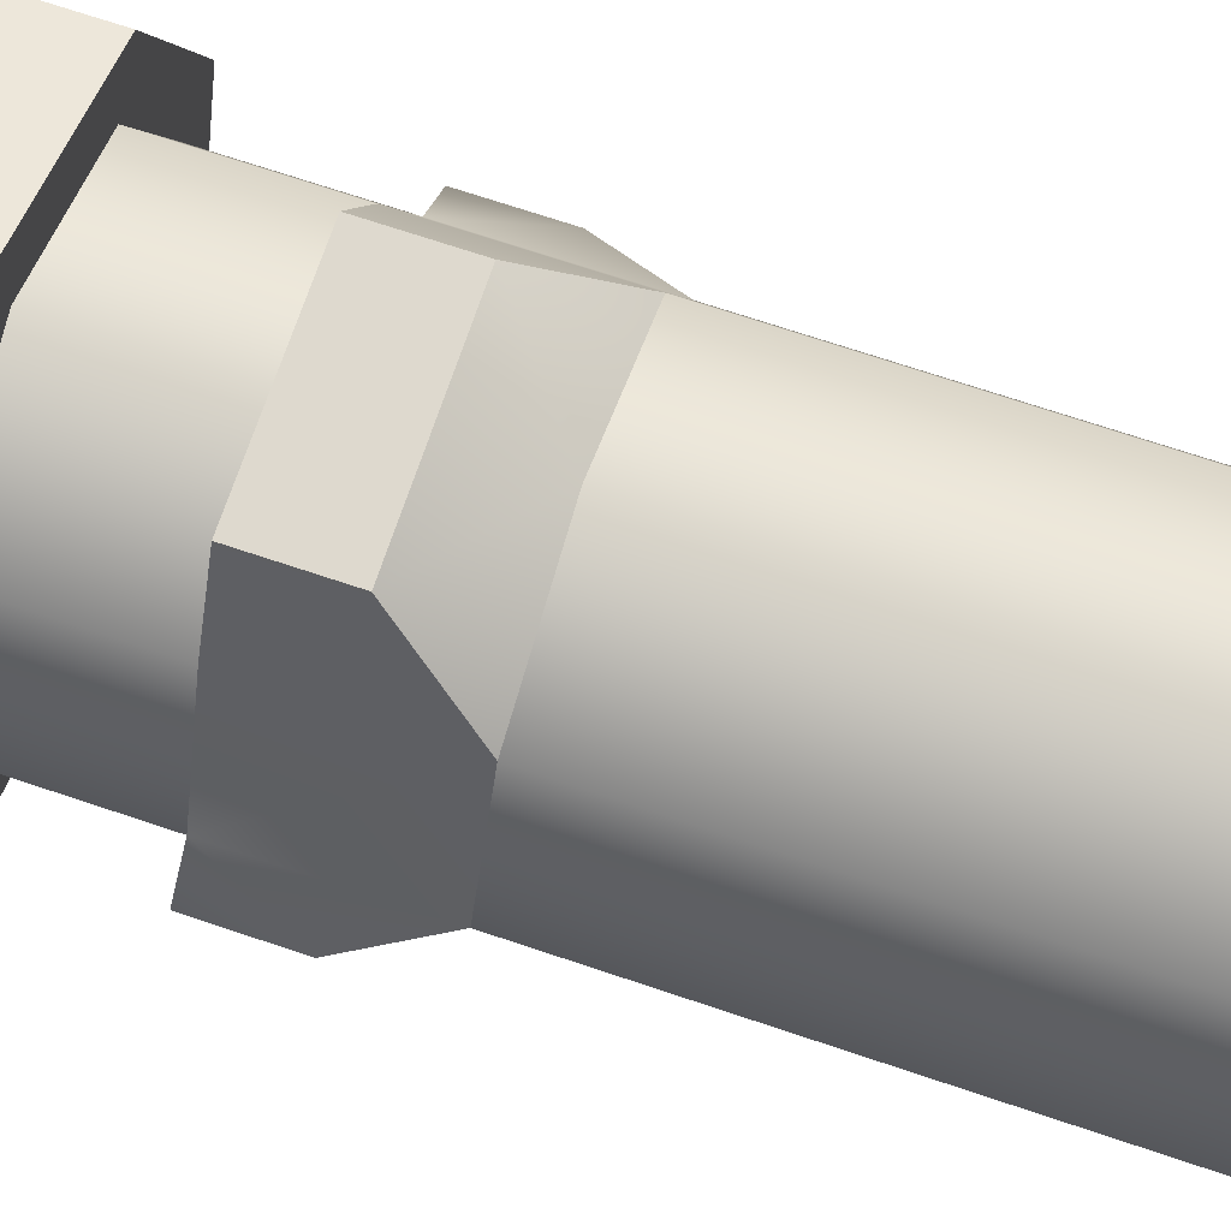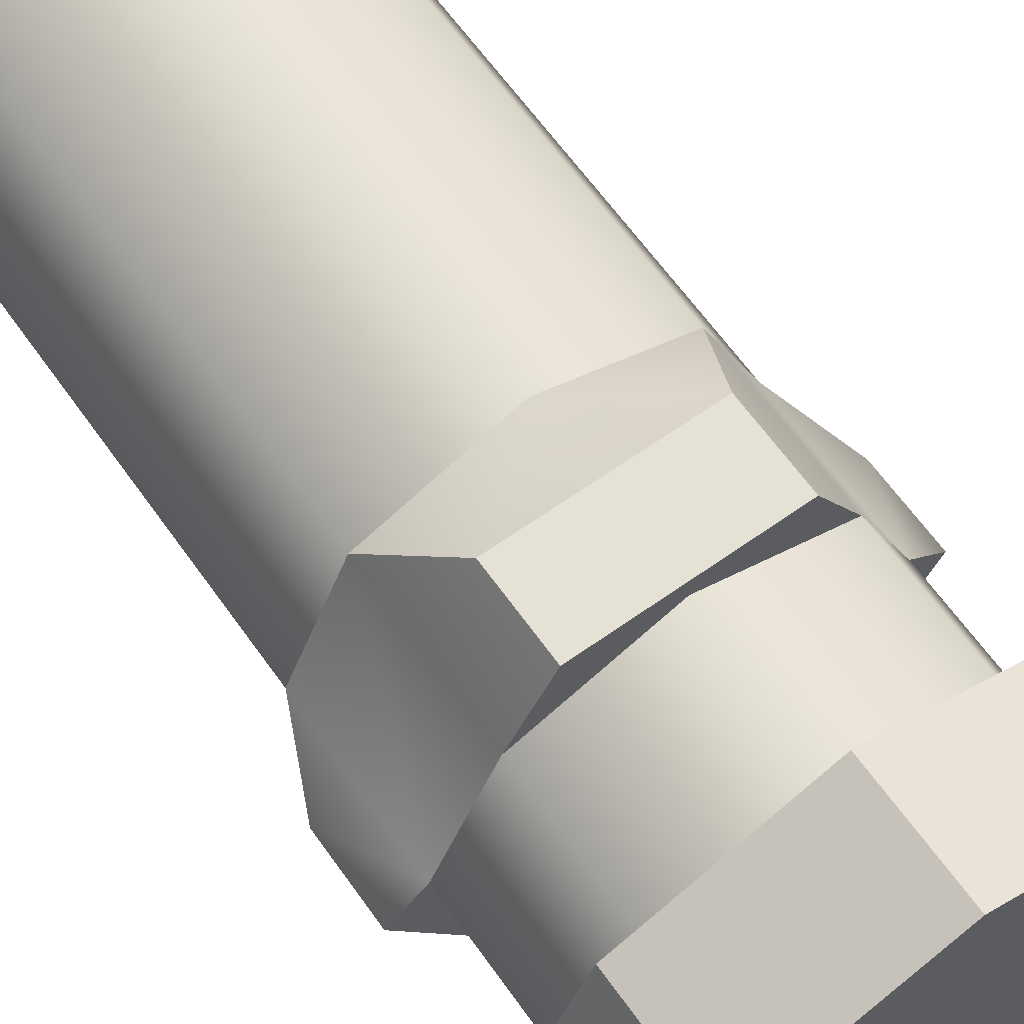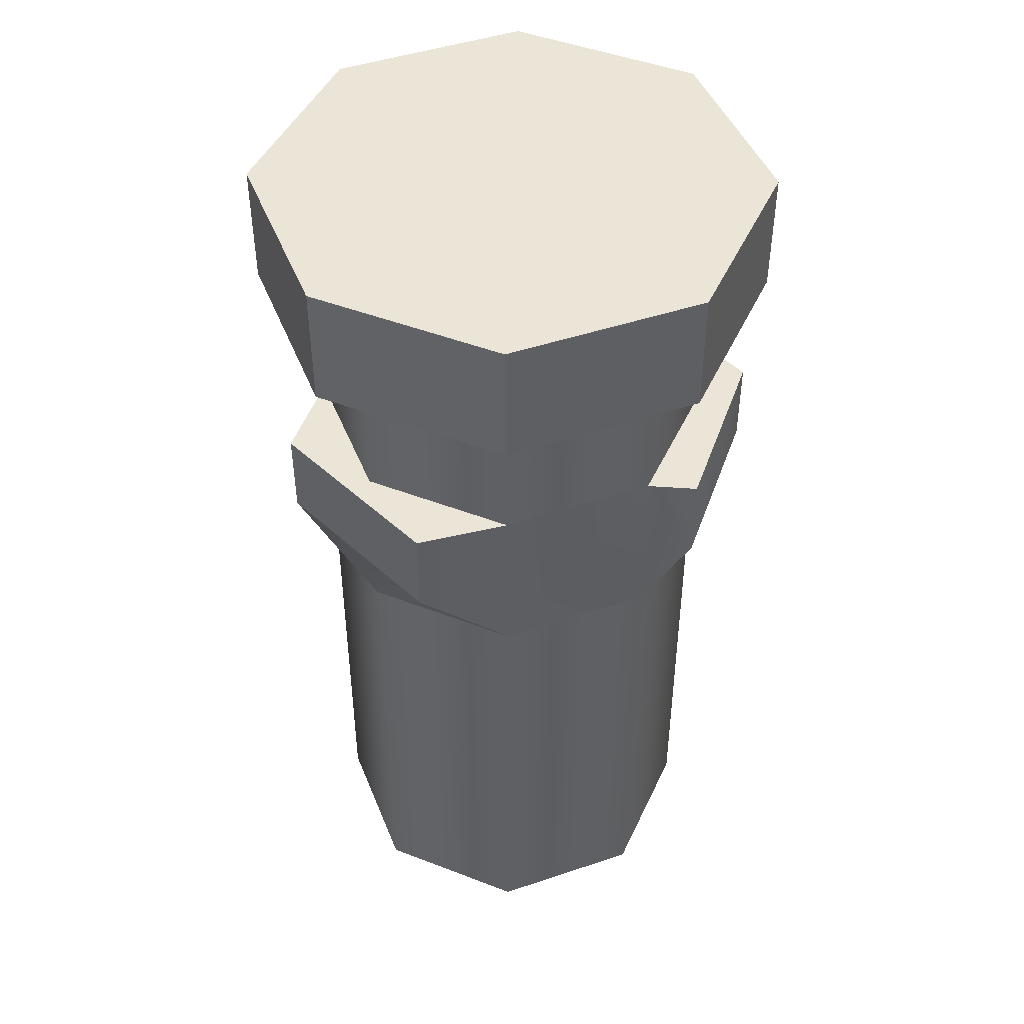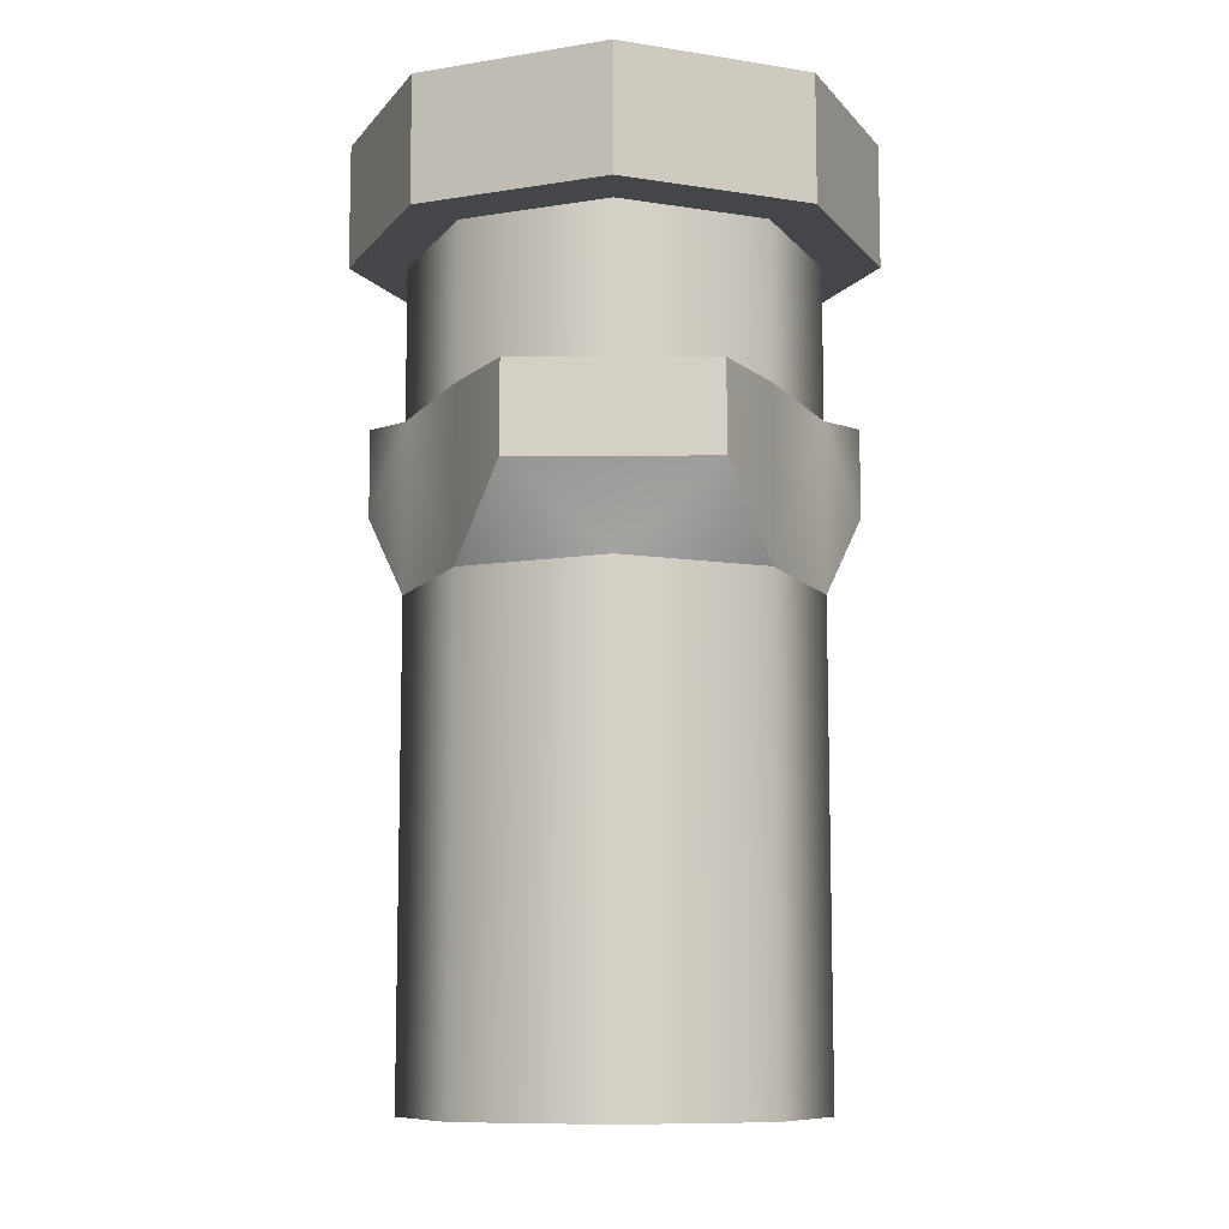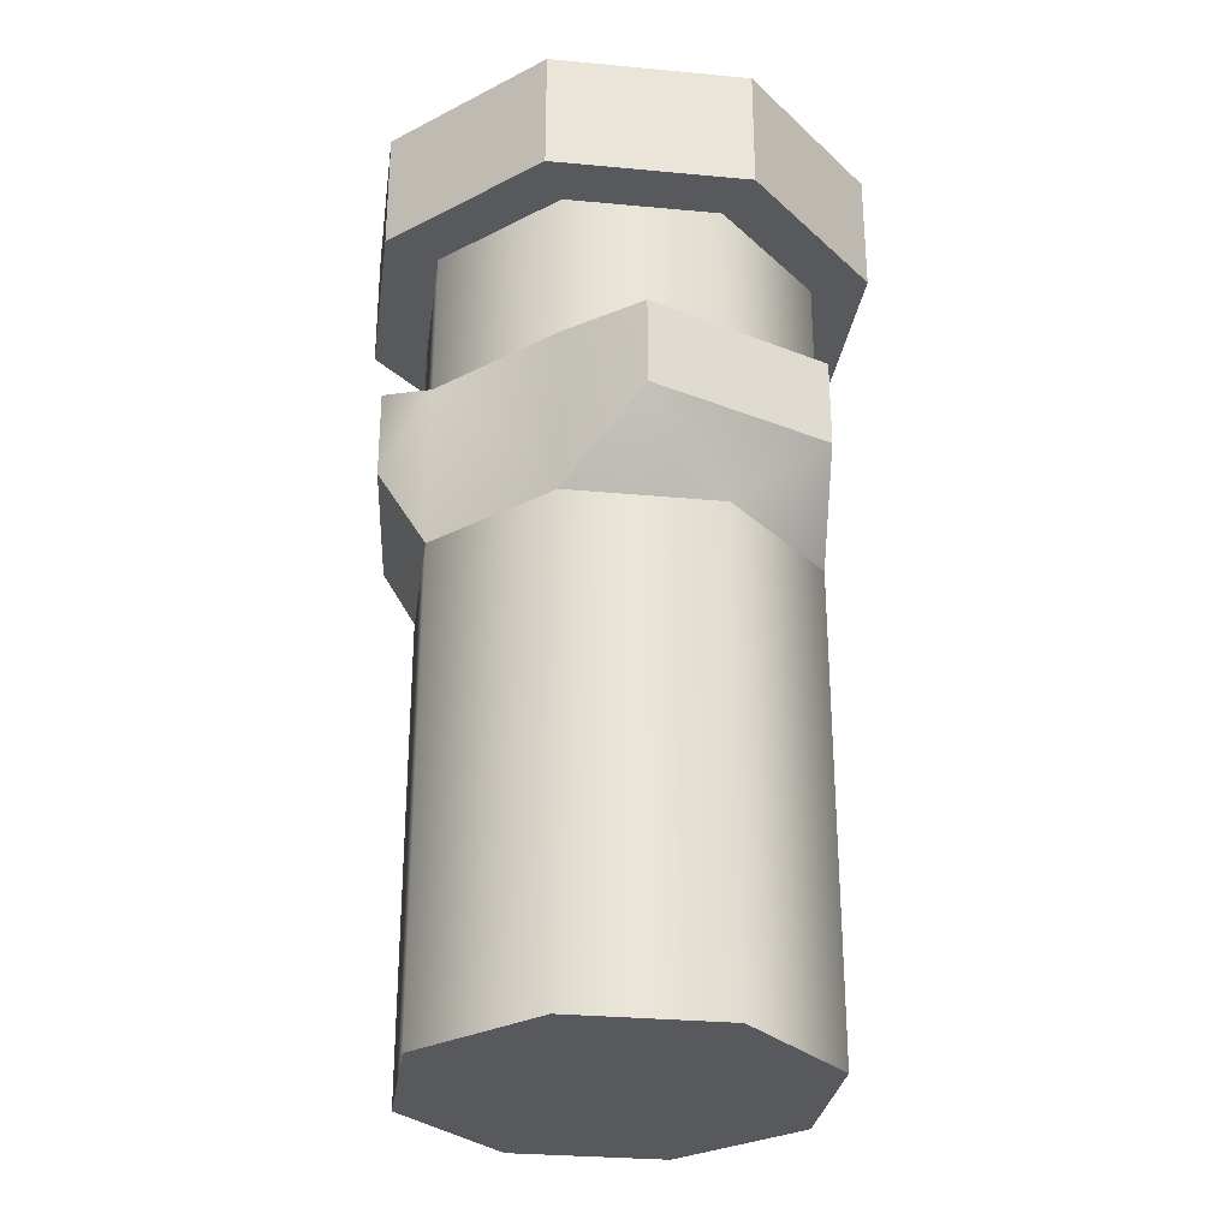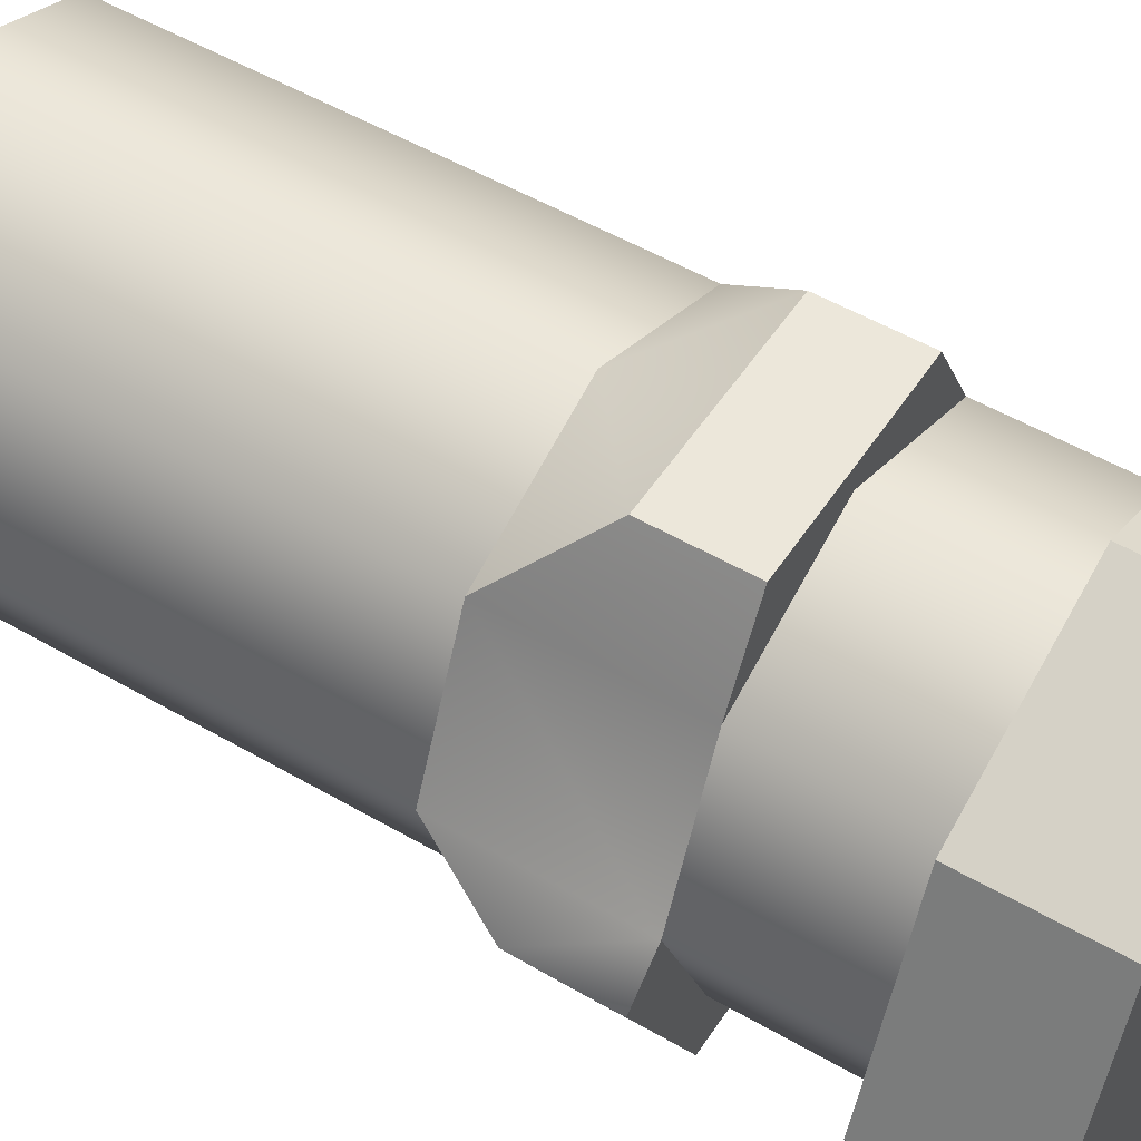
<metadata>
{"format":"obj","ext":"obj","renderer":"f3d","projection":"perspective","resolution":1024,"background":"white","views":[{"elev":71.6,"azim":-71.5,"up":"+Z"},{"elev":64.4,"azim":144.5,"up":"+Z"},{"elev":45.9,"azim":46.4,"up":"+Y"},{"elev":-9.9,"azim":0.3,"up":"+Y"},{"elev":-29.3,"azim":-30.4,"up":"+Y"},{"elev":51.9,"azim":122.2,"up":"+Z"}]}
</metadata>
<code>
g muzzle_mp5_hk_lug_adapter_9x19_LOD1
v 0.005333 -0.0001687 0.005333
v 0.007541 -0.0001687 -7.068e-09
v 0.007541 -0.005923 -7.787e-09
v 0.005333 -0.005923 0.005333
v -1.468e-11 -0.0001687 0.007541
v -1.468e-11 -0.005923 0.007541
v 0.005333 -0.005923 -0.005333
v 0.005333 -0.0001687 -0.005333
v -1.468e-11 -0.005923 -0.007541
v -1.468e-11 -0.0001687 -0.007541
v 0.007541 -0.03047 -1.085e-08
v 0.005333 -0.03047 -0.005333
v 0.005333 -0.03047 0.005333
v -1.468e-11 -0.03047 0.007541
v -1.468e-11 -0.03047 -0.007541
v -0.005333 -0.03047 -0.005333
v -0.005333 -0.03047 0.005333
v -0.007541 -0.03047 -1.085e-08
v 0.005333 -0.0001687 0.005333
v 0.006852 -0.0001687 0.006852
v 0.00969 -0.0001687 -7.068e-09
v 0.007541 -0.0001687 -7.068e-09
v -1.468e-11 -0.0001687 0.007541
v -1.468e-11 -0.0001687 0.00969
v 0.006852 -0.0001687 -0.006852
v 0.005333 -0.0001687 -0.005333
v -1.468e-11 -0.0001687 -0.00969
v -1.468e-11 -0.0001687 -0.007541
v -0.006852 -0.0001687 0.006852
v -0.005333 -0.0001687 0.005333
v -0.00969 -0.0001687 -7.068e-09
v -0.007541 -0.0001687 -7.068e-09
v -0.005333 -0.0001687 -0.005333
v -0.006852 -0.0001687 -0.006852
v 0.006852 -0.0001687 0.006852
v 0.006852 0.004493 0.006852
v 0.00969 0.004493 -6.513e-09
v 0.00969 -0.0001687 -7.068e-09
v -1.468e-11 -0.0001687 0.00969
v -1.468e-11 0.004493 0.00969
v 0.006852 0.004493 0.006852
v 0.006852 -0.0001687 0.006852
v 0.006852 -0.0001687 -0.006852
v 0.006852 0.004493 -0.006852
v -1.468e-11 0.004493 -0.00969
v -1.468e-11 -0.0001687 -0.00969
v 0.00969 -0.0001687 -7.068e-09
v 0.00969 0.004493 -6.513e-09
v 0.006852 0.004493 -0.006852
v 0.006852 -0.0001687 -0.006852
v 0.00969 0.004493 -6.513e-09
v 0.006852 0.004493 0.006852
v 0.006852 0.004493 -0.006852
v -1.468e-11 0.004493 -0.00969
v -1.468e-11 0.004493 0.00969
v -0.006852 0.004493 0.006852
v -0.006852 0.004493 -0.006852
v -0.00969 0.004493 -6.513e-09
v 0.005333 -0.03047 0.005333
v 0.005333 -0.01229 0.005333
v 0.007541 -0.01229 -8.582e-09
v 0.007541 -0.03047 -1.085e-08
v -1.468e-11 -0.03047 0.007541
v -1.468e-11 -0.01229 0.007541
v 0.005333 -0.01229 -0.005333
v 0.005333 -0.03047 -0.005333
v -1.468e-11 -0.01229 -0.007541
v -1.468e-11 -0.03047 -0.007541
v 0.005333 -0.01229 0.005333
v 0.005333 -0.005923 0.005333
v 0.007541 -0.005923 -7.787e-09
v 0.007541 -0.01229 -8.582e-09
v 0.003693 -0.005923 0.008407
v 0.003693 -0.009232 0.008407
v 0.008936 -0.009232 -0.001239
v 0.008936 -0.005923 -0.001239
v 0.005692 -0.005923 -0.007494
v 0.005692 -0.009232 -0.007494
v 0.005692 -0.009232 -0.007494
v 0.005692 -0.005923 -0.007494
v -1.468e-11 -0.005923 -0.007541
v -1.468e-11 -0.01229 -0.007541
v -0.005692 -0.009232 -0.007494
v -0.005692 -0.005923 -0.007494
v 0.005333 -0.005923 0.005333
v 0.003693 -0.005923 0.008407
v -1.468e-11 -0.005923 0.007541
v -0.003693 -0.005923 0.008407
v -0.005333 -0.005923 0.005333
v -1.468e-11 -0.01229 0.007541
v 0.003693 -0.009232 0.008407
v 0.005333 -0.01229 0.005333
v -0.003693 -0.009232 0.008407
v -0.005333 -0.01229 0.005333
v 0.007541 -0.01229 -8.582e-09
v 0.008936 -0.009232 -0.001239
v 0.005692 -0.009232 -0.007494
v 0.005333 -0.01229 -0.005333
v 0.005333 -0.01229 -0.005333
v 0.005692 -0.009232 -0.007494
v -1.468e-11 -0.01229 -0.007541
v -1.468e-11 -0.005923 -0.007541
v 0.005692 -0.005923 -0.007494
v 0.005333 -0.005923 -0.005333
v 0.008936 -0.005923 -0.001239
v 0.007541 -0.005923 -7.787e-09
v 0.003693 -0.005923 0.008407
v 0.003693 -0.009232 0.008407
v -0.003693 -0.009232 0.008407
v -0.003693 -0.005923 0.008407
v -0.007541 -0.005923 -7.787e-09
v -0.007541 -0.0001687 -7.068e-09
v -0.005333 -0.0001687 0.005333
v -0.005333 -0.005923 0.005333
v -1.468e-11 -0.0001687 0.007541
v -1.468e-11 -0.005923 0.007541
v -0.005333 -0.005923 -0.005333
v -0.005333 -0.0001687 -0.005333
v -1.468e-11 -0.005923 -0.007541
v -1.468e-11 -0.0001687 -0.007541
v -0.006852 -0.0001687 0.006852
v -0.00969 -0.0001687 -7.068e-09
v -0.00969 0.004493 -6.513e-09
v -0.006852 0.004493 0.006852
v -1.468e-11 -0.0001687 0.00969
v -0.006852 -0.0001687 0.006852
v -0.006852 0.004493 0.006852
v -1.468e-11 0.004493 0.00969
v -0.006852 -0.0001687 -0.006852
v -1.468e-11 -0.0001687 -0.00969
v -1.468e-11 0.004493 -0.00969
v -0.006852 0.004493 -0.006852
v -0.00969 -0.0001687 -7.068e-09
v -0.006852 -0.0001687 -0.006852
v -0.006852 0.004493 -0.006852
v -0.00969 0.004493 -6.513e-09
v -0.007541 -0.01229 -8.582e-09
v -0.005333 -0.01229 0.005333
v -0.005333 -0.03047 0.005333
v -0.007541 -0.03047 -1.085e-08
v -1.468e-11 -0.03047 0.007541
v -1.468e-11 -0.01229 0.007541
v -0.005333 -0.01229 -0.005333
v -0.005333 -0.03047 -0.005333
v -1.468e-11 -0.01229 -0.007541
v -1.468e-11 -0.03047 -0.007541
v -0.007541 -0.005923 -7.787e-09
v -0.005333 -0.005923 0.005333
v -0.005333 -0.01229 0.005333
v -0.007541 -0.01229 -8.582e-09
v -0.003693 -0.005923 0.008407
v -0.003693 -0.009232 0.008407
v -0.008936 -0.009232 -0.001239
v -0.008936 -0.005923 -0.001239
v -0.005692 -0.005923 -0.007494
v -0.008936 -0.005923 -0.001239
v -0.008936 -0.009232 -0.001239
v -0.005692 -0.009232 -0.007494
v -0.007541 -0.01229 -8.582e-09
v -0.005333 -0.01229 -0.005333
v -0.005692 -0.009232 -0.007494
v -0.008936 -0.009232 -0.001239
v -0.005333 -0.01229 -0.005333
v -1.468e-11 -0.01229 -0.007541
v -0.005692 -0.009232 -0.007494
v -1.468e-11 -0.005923 -0.007541
v -0.005333 -0.005923 -0.005333
v -0.005692 -0.005923 -0.007494
v -0.008936 -0.005923 -0.001239
v -0.007541 -0.005923 -7.787e-09
g muzzle_mp5_hk_lug_adapter_9x19_LOD1_0
f 3 2 1
f 4 3 1
f 4 1 5
f 6 4 5
f 3 7 2
f 7 8 2
f 7 9 8
f 9 10 8
f 13 12 11
f 12 13 14
f 15 12 14
f 15 14 16
f 14 17 16
f 16 17 18
f 21 20 19
f 22 21 19
f 19 20 23
f 20 24 23
f 25 21 22
f 26 25 22
f 27 25 26
f 28 27 26
f 24 29 23
f 29 30 23
f 29 31 30
f 31 32 30
f 27 28 33
f 34 27 33
f 34 33 32
f 31 34 32
f 37 36 35
f 38 37 35
f 41 40 39
f 42 41 39
f 45 44 43
f 46 45 43
f 49 48 47
f 50 49 47
f 53 52 51
f 52 53 54
f 55 52 54
f 55 54 56
f 54 57 56
f 56 57 58
f 61 60 59
f 62 61 59
f 59 60 63
f 60 64 63
f 65 61 62
f 66 65 62
f 67 65 66
f 68 67 66
f 71 70 69
f 72 71 69
f 70 73 69
f 73 74 69
f 72 75 71
f 75 76 71
f 77 76 75
f 78 77 75
f 81 80 79
f 82 81 79
f 82 83 81
f 83 84 81
f 87 86 85
f 88 86 87
f 88 87 89
f 92 91 90
f 91 93 90
f 93 94 90
f 97 96 95
f 98 97 95
f 101 100 99
f 104 103 102
f 105 103 104
f 106 105 104
f 109 108 107
f 110 109 107
f 113 112 111
f 114 113 111
f 115 113 114
f 116 115 114
f 111 112 117
f 112 118 117
f 117 118 119
f 118 120 119
f 123 122 121
f 124 123 121
f 127 126 125
f 128 127 125
f 131 130 129
f 132 131 129
f 135 134 133
f 136 135 133
f 139 138 137
f 140 139 137
f 139 141 138
f 141 142 138
f 140 137 143
f 144 140 143
f 144 143 145
f 146 144 145
f 149 148 147
f 150 149 147
f 151 148 149
f 152 151 149
f 153 150 147
f 154 153 147
f 157 156 155
f 158 157 155
f 161 160 159
f 162 161 159
f 165 164 163
f 168 167 166
f 168 169 167
f 169 170 167

</code>
